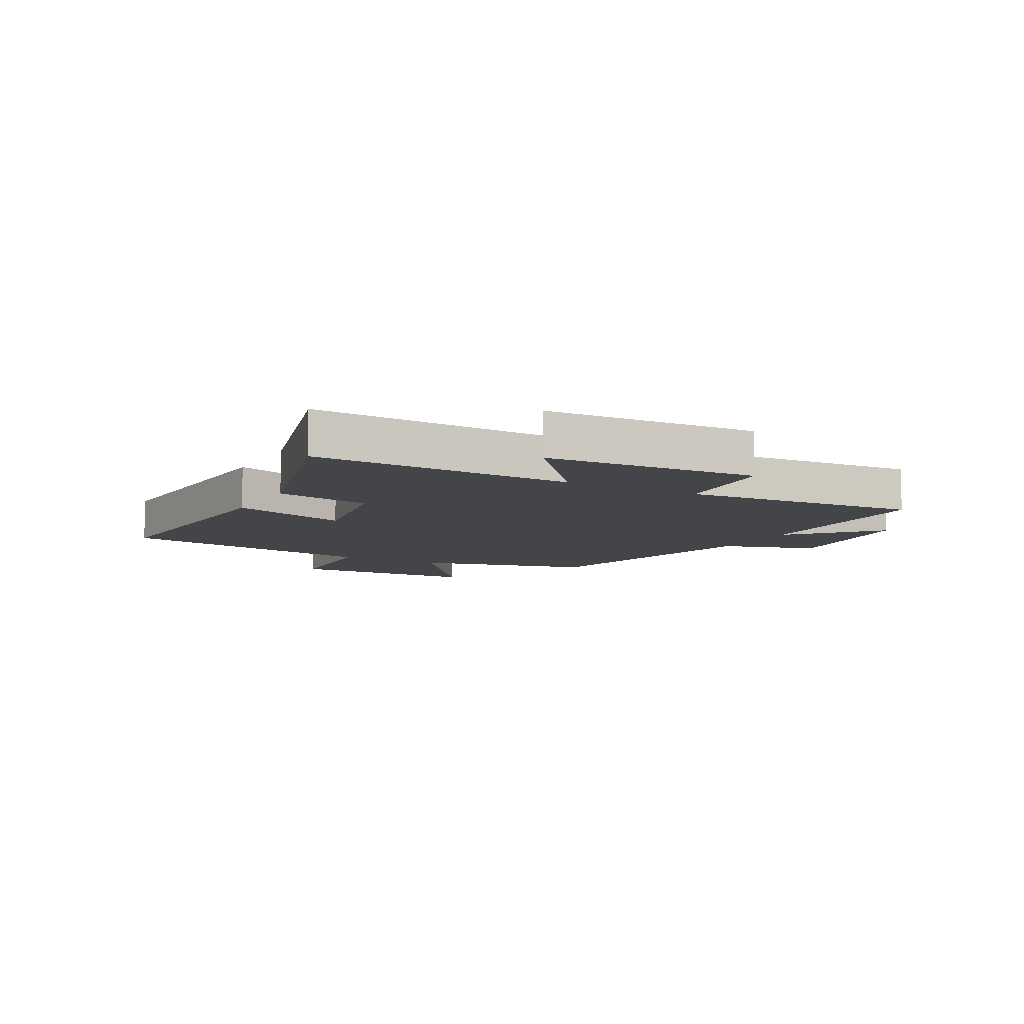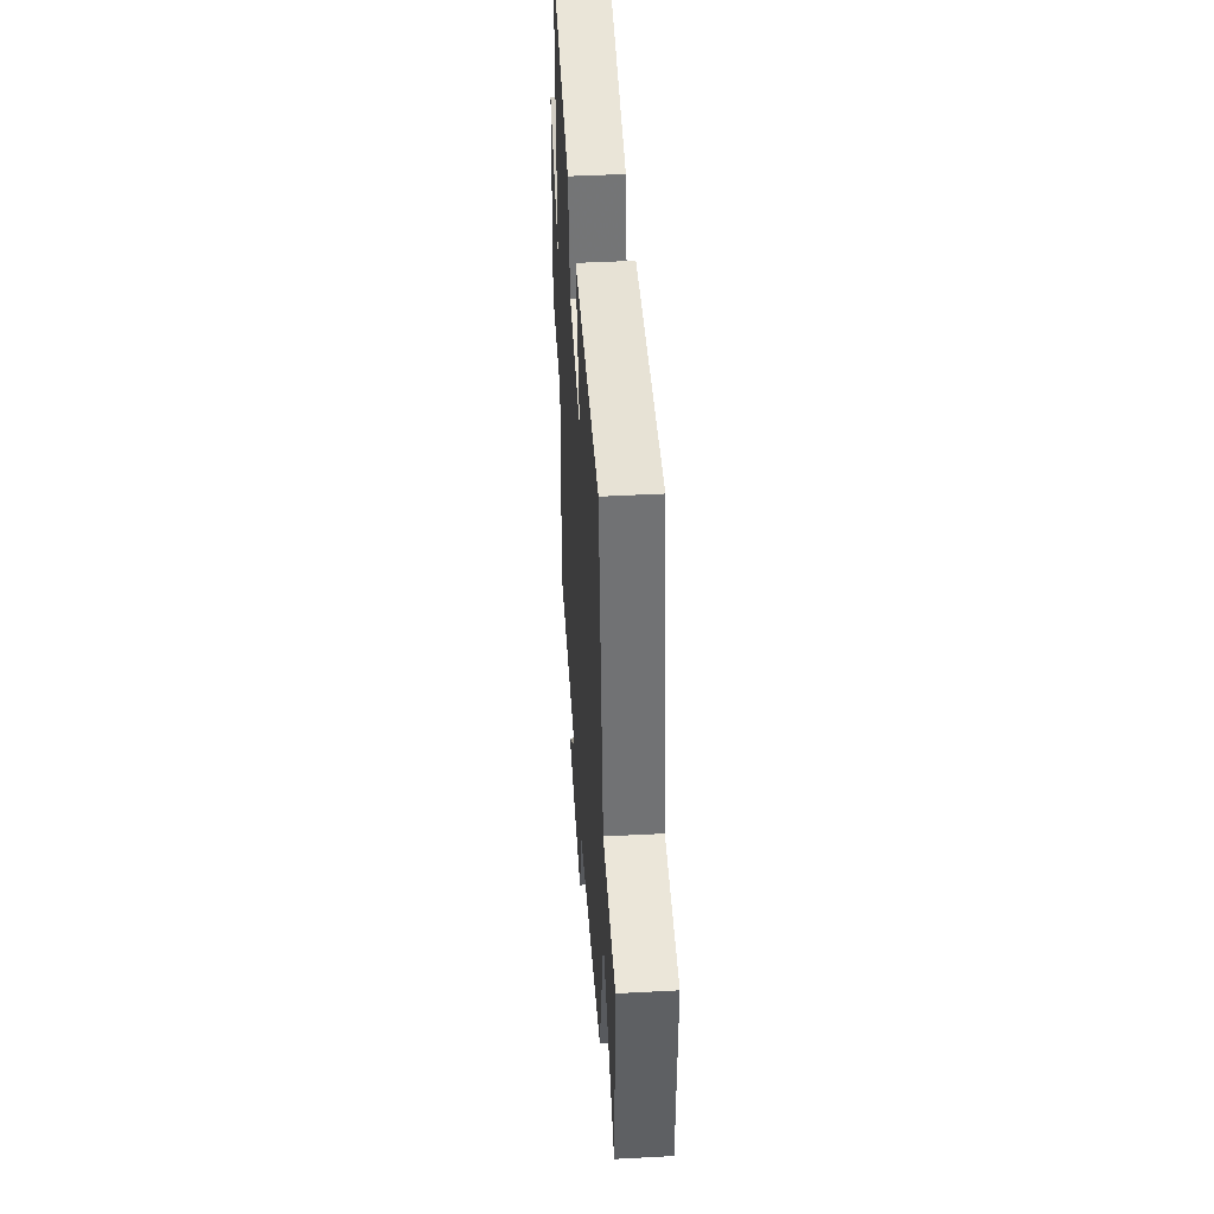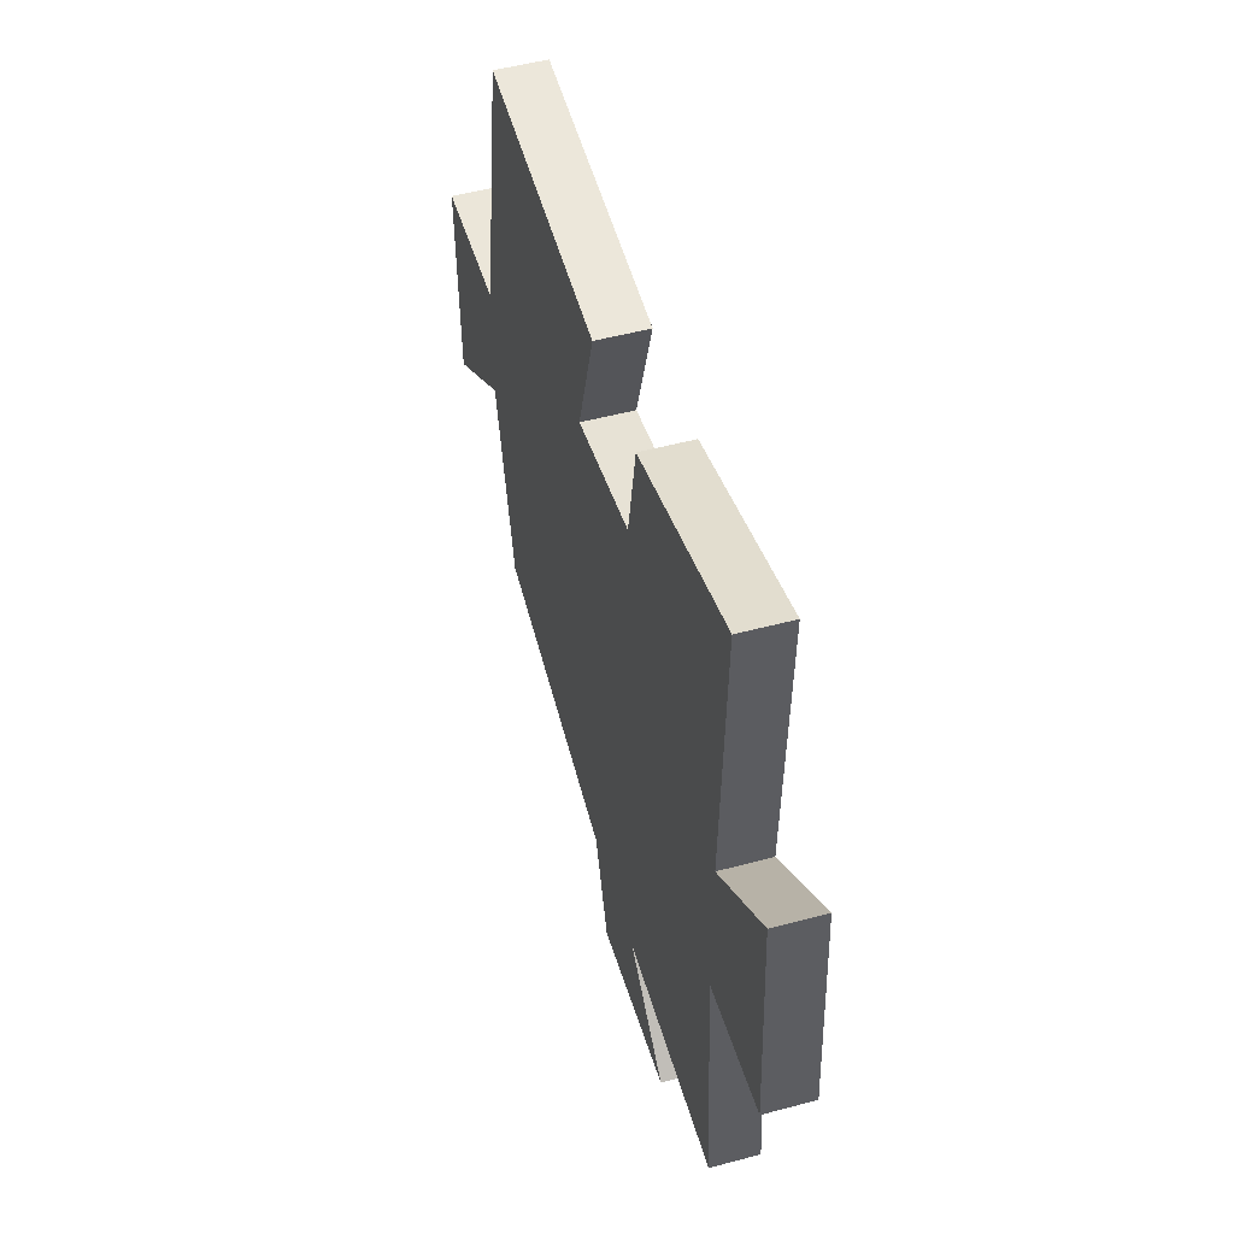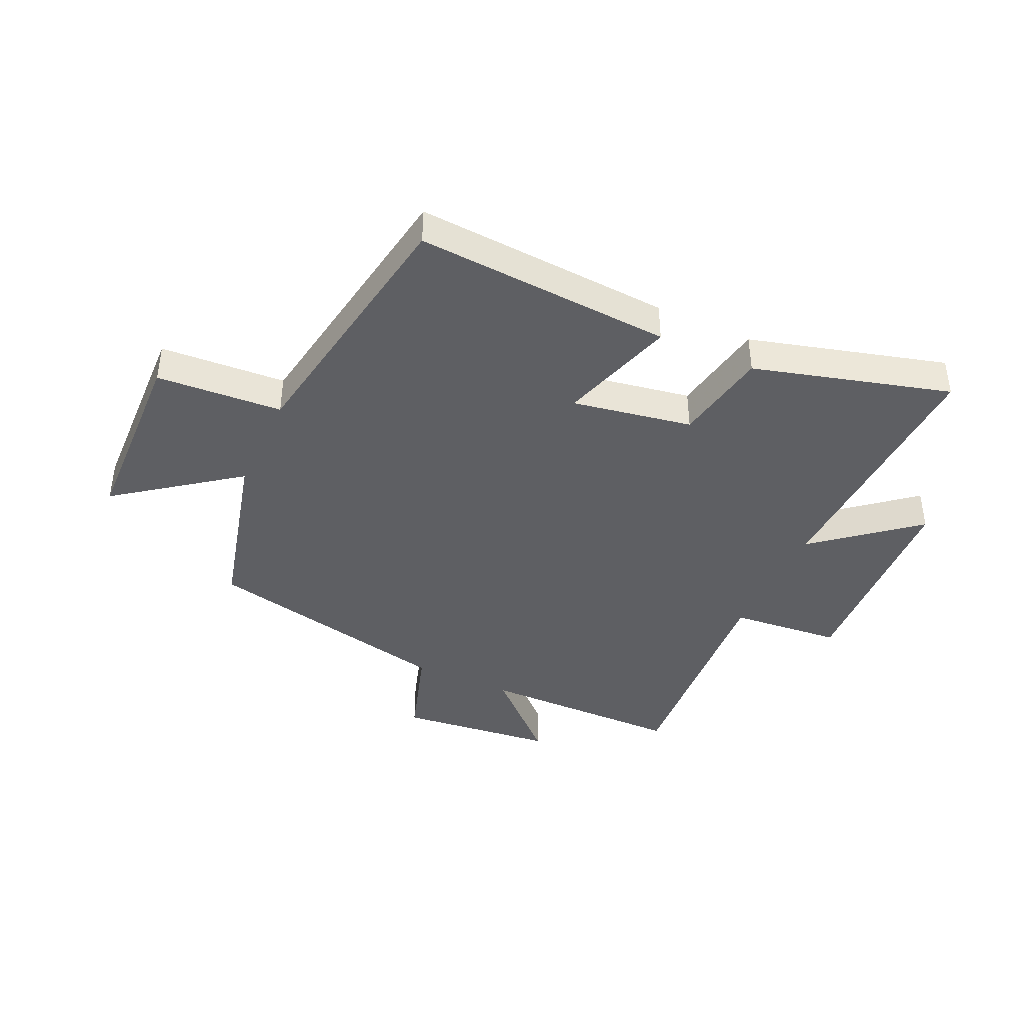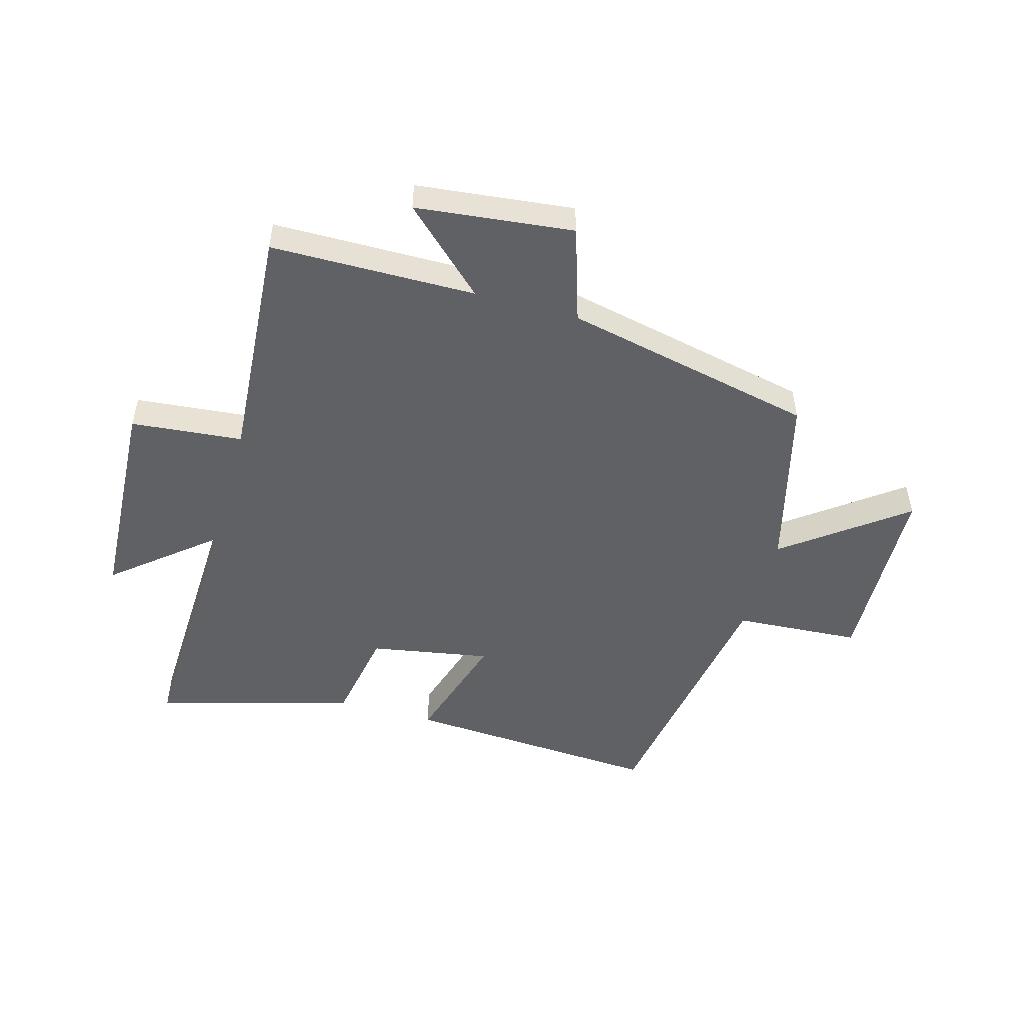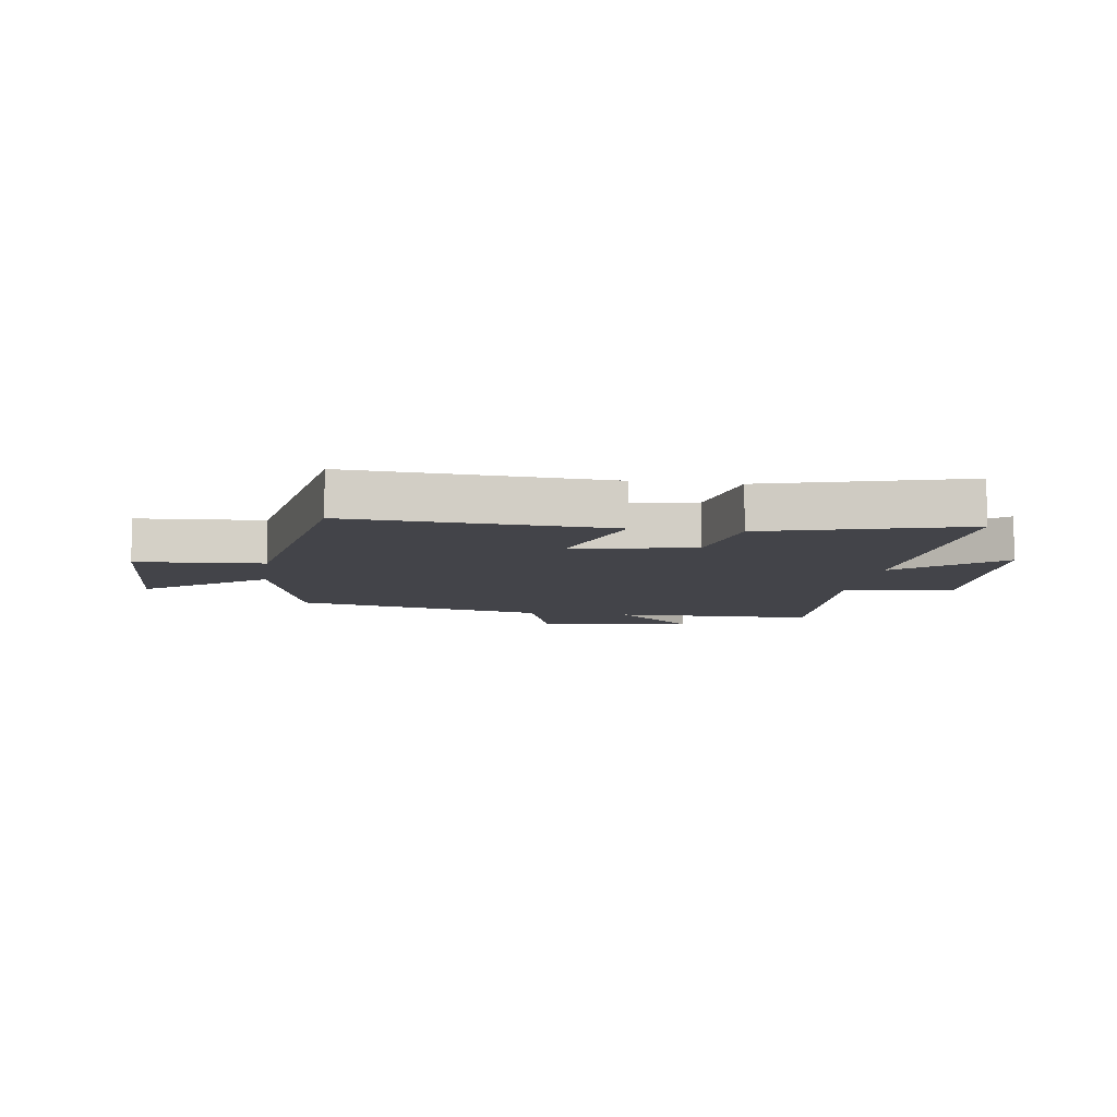
<metadata>
{"format":"obj","ext":"obj","renderer":"f3d","projection":"perspective","resolution":1024,"background":"white","views":[{"elev":-8.7,"azim":61.3,"up":"+Y"},{"elev":44.0,"azim":-93.6,"up":"+Z"},{"elev":51.7,"azim":73.9,"up":"+Z"},{"elev":-41.3,"azim":-24.8,"up":"+Y"},{"elev":-50.2,"azim":164.2,"up":"+Y"},{"elev":-8.5,"azim":-8.4,"up":"+Y"}]}
</metadata>
<code>
v -0.427 0.07 0.527
v 0.01 0.07 0.5
v -0.051 0.07 0.301
v 0.153 0.07 0.337
v 0.182 0.07 0.5
v 0.516 0.07 0.593
v 0.5 0.07 0.147
v 0.669 0.07 0.287
v 0.689 0.07 -0.075
v 0.5 0.07 -0.093
v 0.53 0.07 -0.496
v 0.183 0.07 -0.5
v 0.323 0.07 -0.632
v 0.057 0.07 -0.662
v 0.005 0.07 -0.5
v -0.423 0.07 -0.408
v -0.5 0.07 -0.11
v -0.702 0.07 -0.262
v -0.714 0.07 0.062
v -0.5 0.07 0.076
v -0.427 0 0.527
v 0.01 0 0.5
v -0.051 0 0.301
v 0.153 0 0.337
v 0.182 0 0.5
v 0.516 0 0.593
v 0.5 0 0.147
v 0.669 0 0.287
v 0.689 0 -0.075
v 0.5 0 -0.093
v 0.53 0 -0.496
v 0.183 0 -0.5
v 0.323 0 -0.632
v 0.057 0 -0.662
v 0.005 0 -0.5
v -0.423 0 -0.408
v -0.5 0 -0.11
v -0.702 0 -0.262
v -0.714 0 0.062
v -0.5 0 0.076
f 17 18 19 20
f 15 16 17 20
f 15 20 1
f 12 13 14 15
f 10 11 12 15
f 10 15 1
f 7 8 9 10
f 4 5 6 7
f 3 4 7 10
f 1 2 3
f 1 3 10
f 40 39 38 37
f 40 37 36 35
f 21 40 35
f 35 34 33 32
f 35 32 31 30
f 21 35 30
f 30 29 28 27
f 27 26 25 24
f 30 27 24 23
f 23 22 21
f 30 23 21
f 1 21 22 2
f 2 22 23 3
f 3 23 24 4
f 4 24 25 5
f 5 25 26 6
f 6 26 27 7
f 7 27 28 8
f 8 28 29 9
f 9 29 30 10
f 10 30 31 11
f 11 31 32 12
f 12 32 33 13
f 13 33 34 14
f 14 34 35 15
f 15 35 36 16
f 16 36 37 17
f 17 37 38 18
f 18 38 39 19
f 19 39 40 20
f 20 40 21 1

</code>
